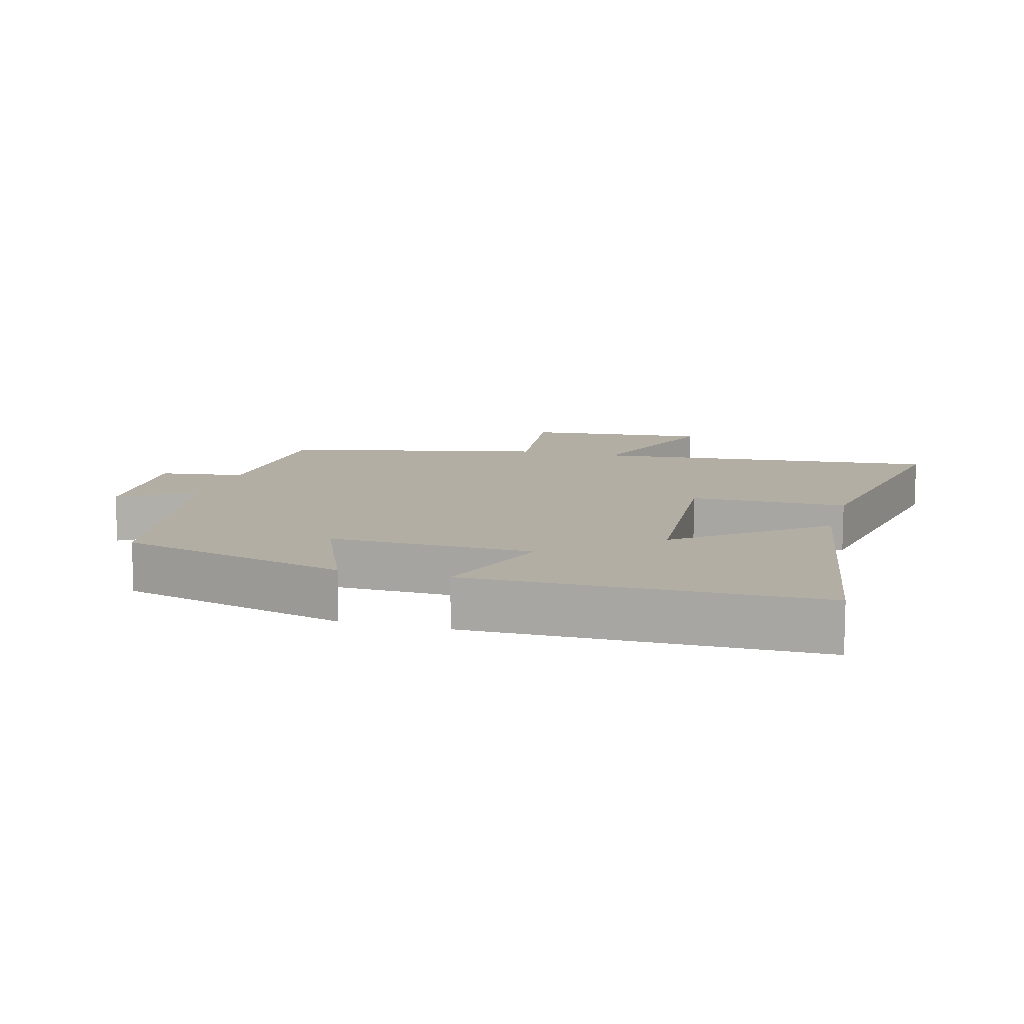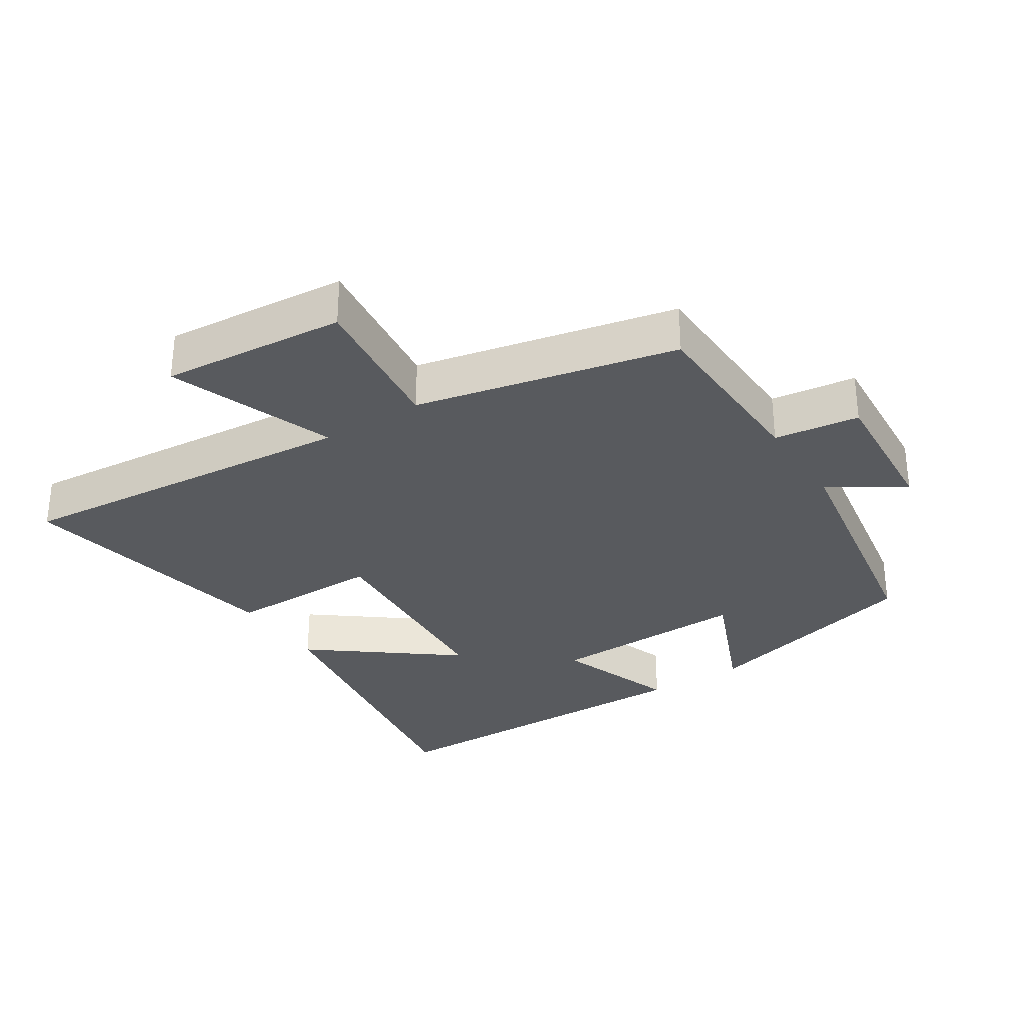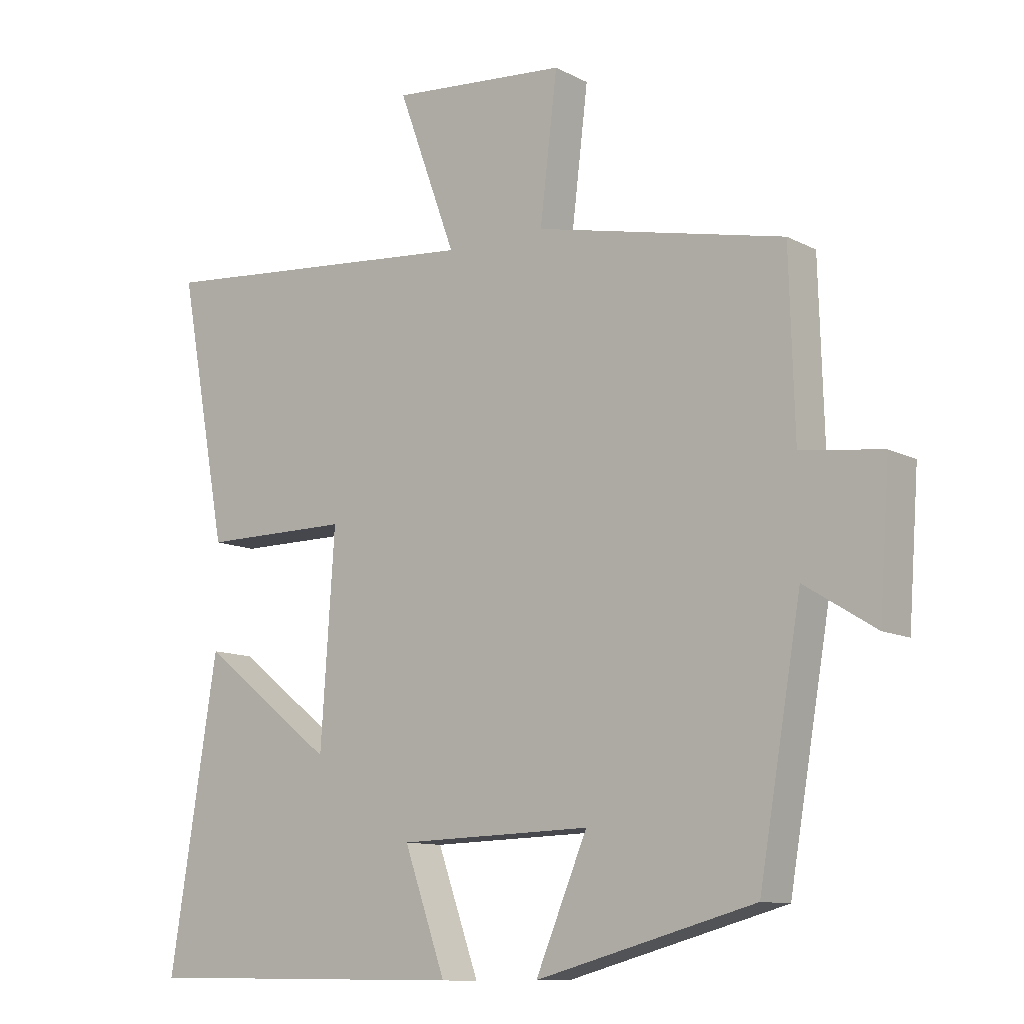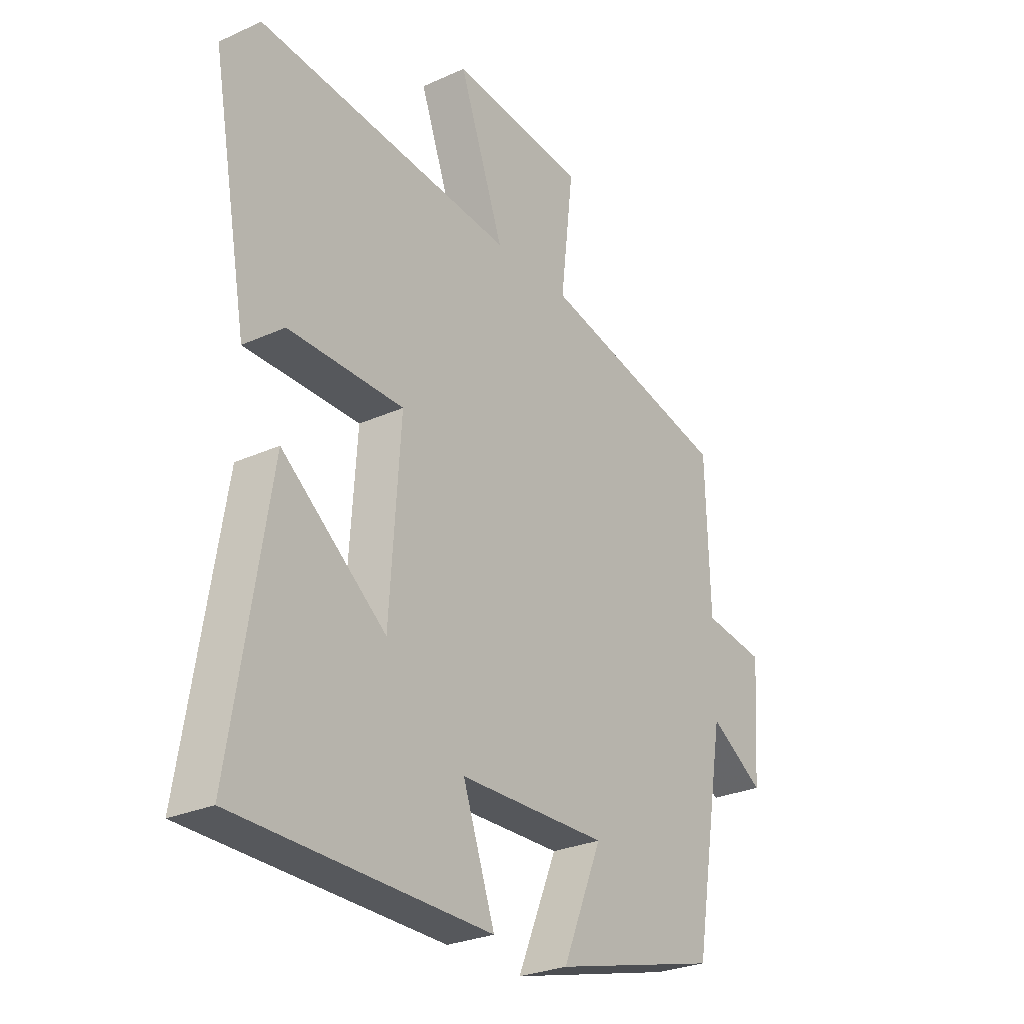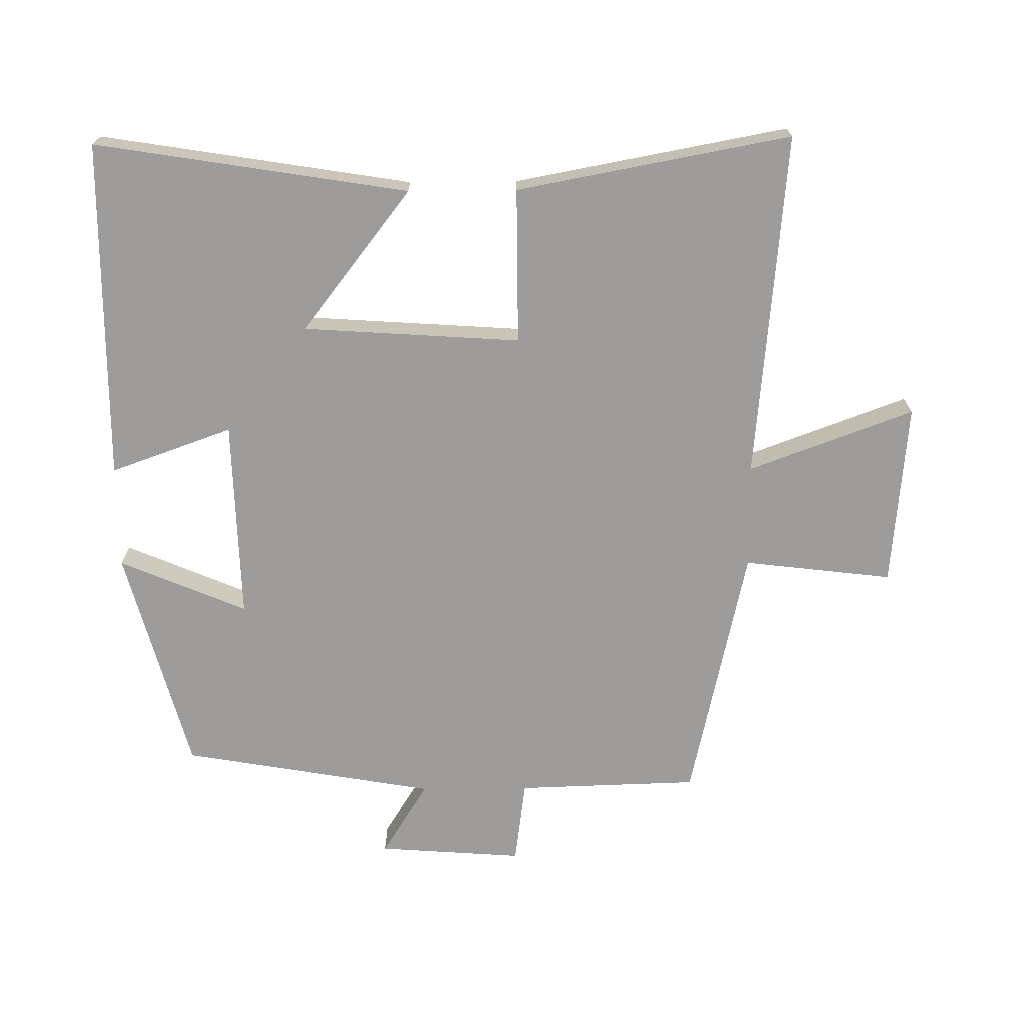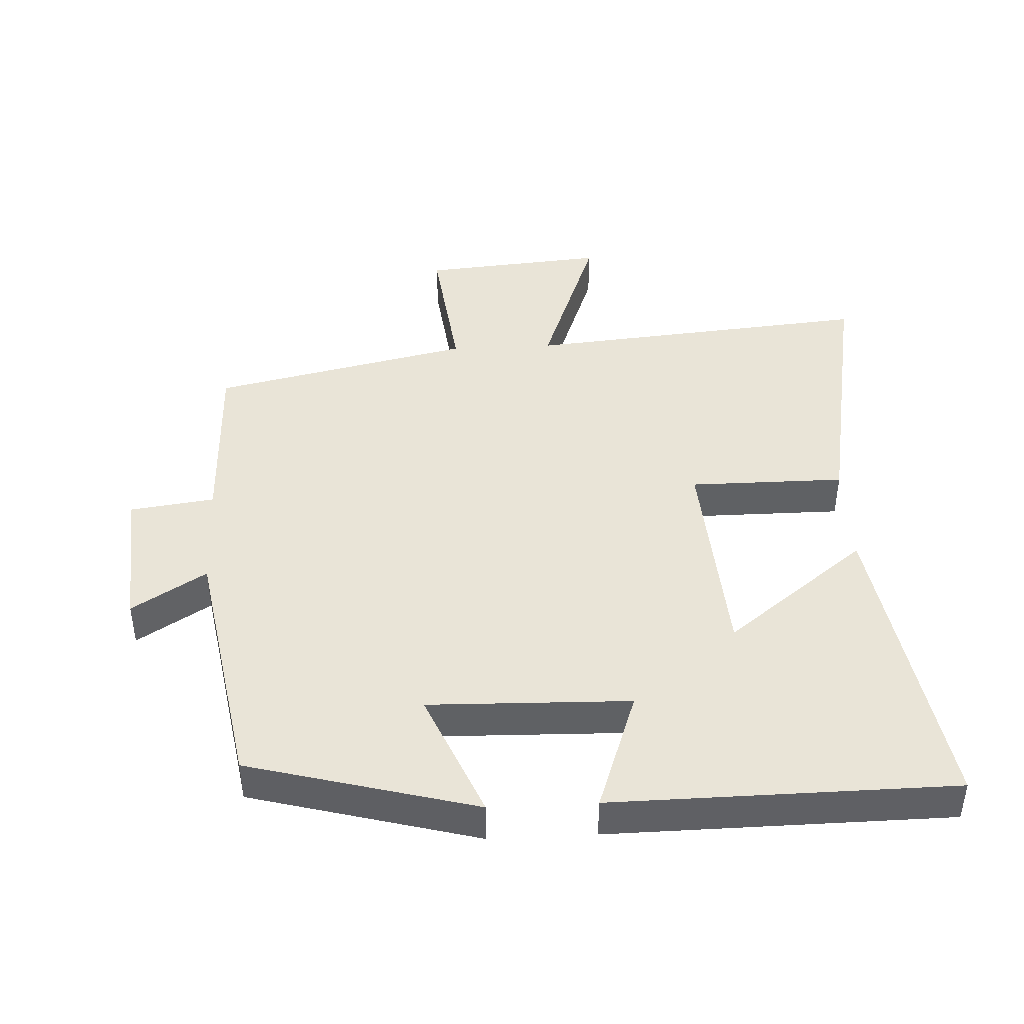
<metadata>
{"format":"obj","ext":"obj","renderer":"f3d","projection":"perspective","resolution":1024,"background":"white","views":[{"elev":11.0,"azim":-164.6,"up":"+Y"},{"elev":-31.0,"azim":32.9,"up":"+Y"},{"elev":-10.9,"azim":38.4,"up":"+Z"},{"elev":-27.7,"azim":-55.3,"up":"+Z"},{"elev":-70.3,"azim":-89.4,"up":"+Y"},{"elev":43.4,"azim":177.1,"up":"+Y"}]}
</metadata>
<code>
v 0.434 0.07 -0.408
v 0.093 0.07 -0.5
v 0.174 0.07 -0.309
v -0.128 0.07 -0.317
v -0.063 0.07 -0.5
v -0.575 0.07 -0.495
v -0.5 0.07 -0.026
v -0.289 0.07 -0.19
v -0.267 0.07 0.136
v -0.5 0.07 0.136
v -0.576 0.07 0.547
v -0.055 0.07 0.5
v -0.146 0.07 0.748
v 0.13 0.07 0.724
v 0.103 0.07 0.5
v 0.492 0.07 0.414
v 0.5 0.07 0.14
v 0.627 0.07 0.123
v 0.611 0.07 -0.095
v 0.5 0.07 -0.026
v 0.434 0 -0.408
v 0.093 0 -0.5
v 0.174 0 -0.309
v -0.128 0 -0.317
v -0.063 0 -0.5
v -0.575 0 -0.495
v -0.5 0 -0.026
v -0.289 0 -0.19
v -0.267 0 0.136
v -0.5 0 0.136
v -0.576 0 0.547
v -0.055 0 0.5
v -0.146 0 0.748
v 0.13 0 0.724
v 0.103 0 0.5
v 0.492 0 0.414
v 0.5 0 0.14
v 0.627 0 0.123
v 0.611 0 -0.095
v 0.5 0 -0.026
f 17 18 19 20
f 15 16 17 20
f 15 20 1
f 12 13 14 15
f 12 15 1
f 9 10 11 12
f 8 9 12
f 5 6 7 8
f 4 5 8
f 3 4 8 12
f 1 2 3
f 1 3 12
f 40 39 38 37
f 40 37 36 35
f 21 40 35
f 35 34 33 32
f 21 35 32
f 32 31 30 29
f 32 29 28
f 28 27 26 25
f 28 25 24
f 32 28 24 23
f 23 22 21
f 32 23 21
f 1 21 22 2
f 2 22 23 3
f 3 23 24 4
f 4 24 25 5
f 5 25 26 6
f 6 26 27 7
f 7 27 28 8
f 8 28 29 9
f 9 29 30 10
f 10 30 31 11
f 11 31 32 12
f 12 32 33 13
f 13 33 34 14
f 14 34 35 15
f 15 35 36 16
f 16 36 37 17
f 17 37 38 18
f 18 38 39 19
f 19 39 40 20
f 20 40 21 1

</code>
